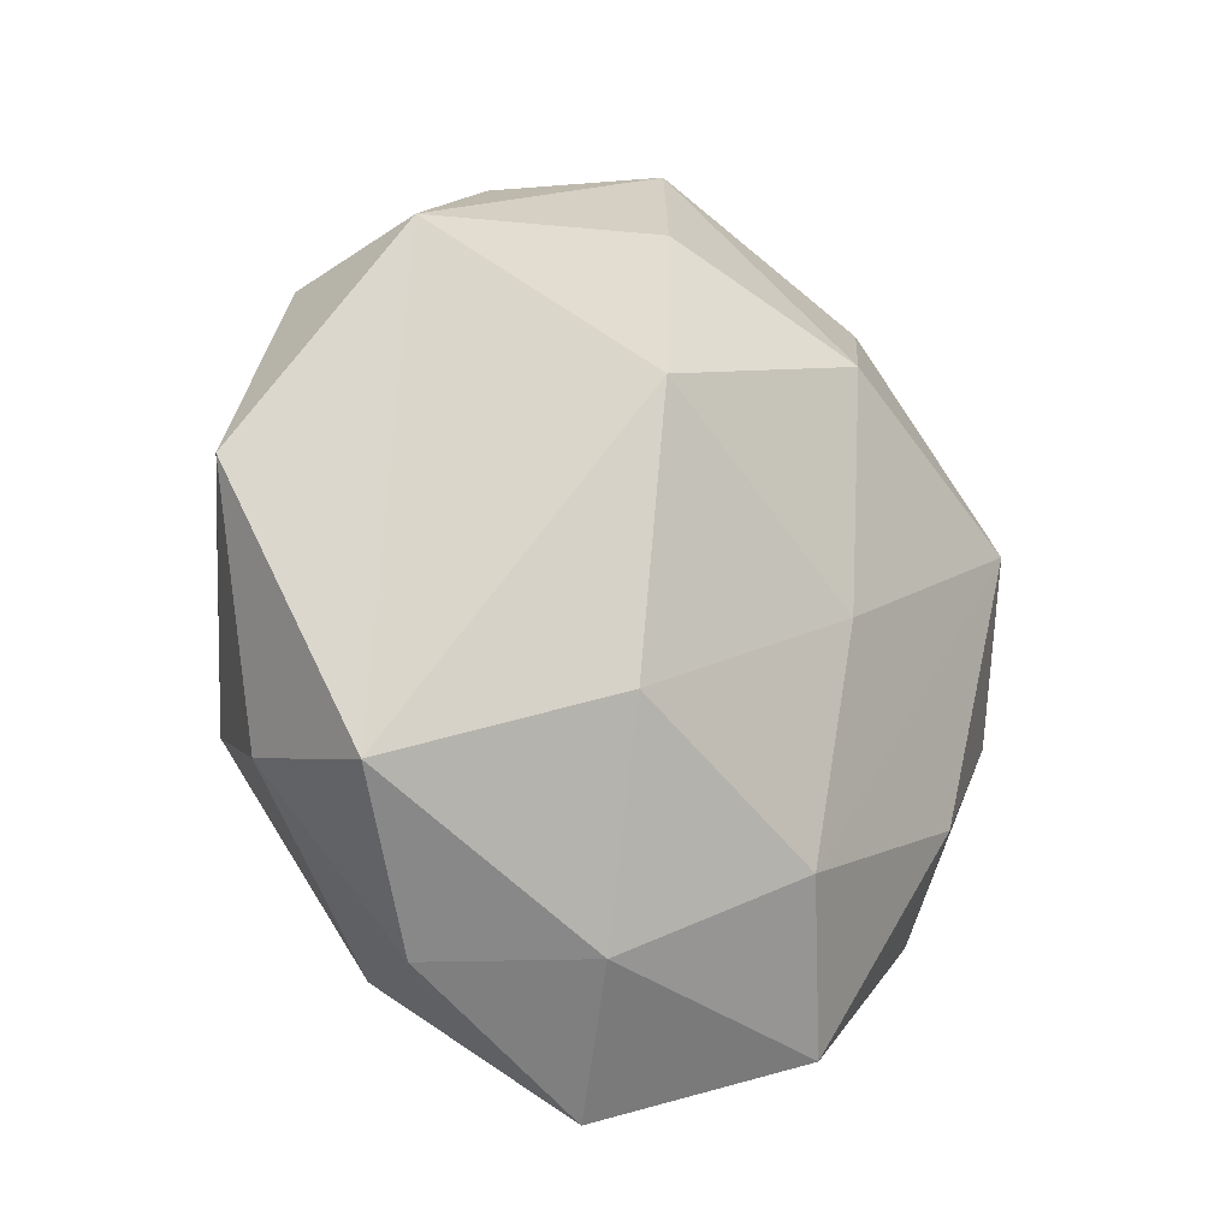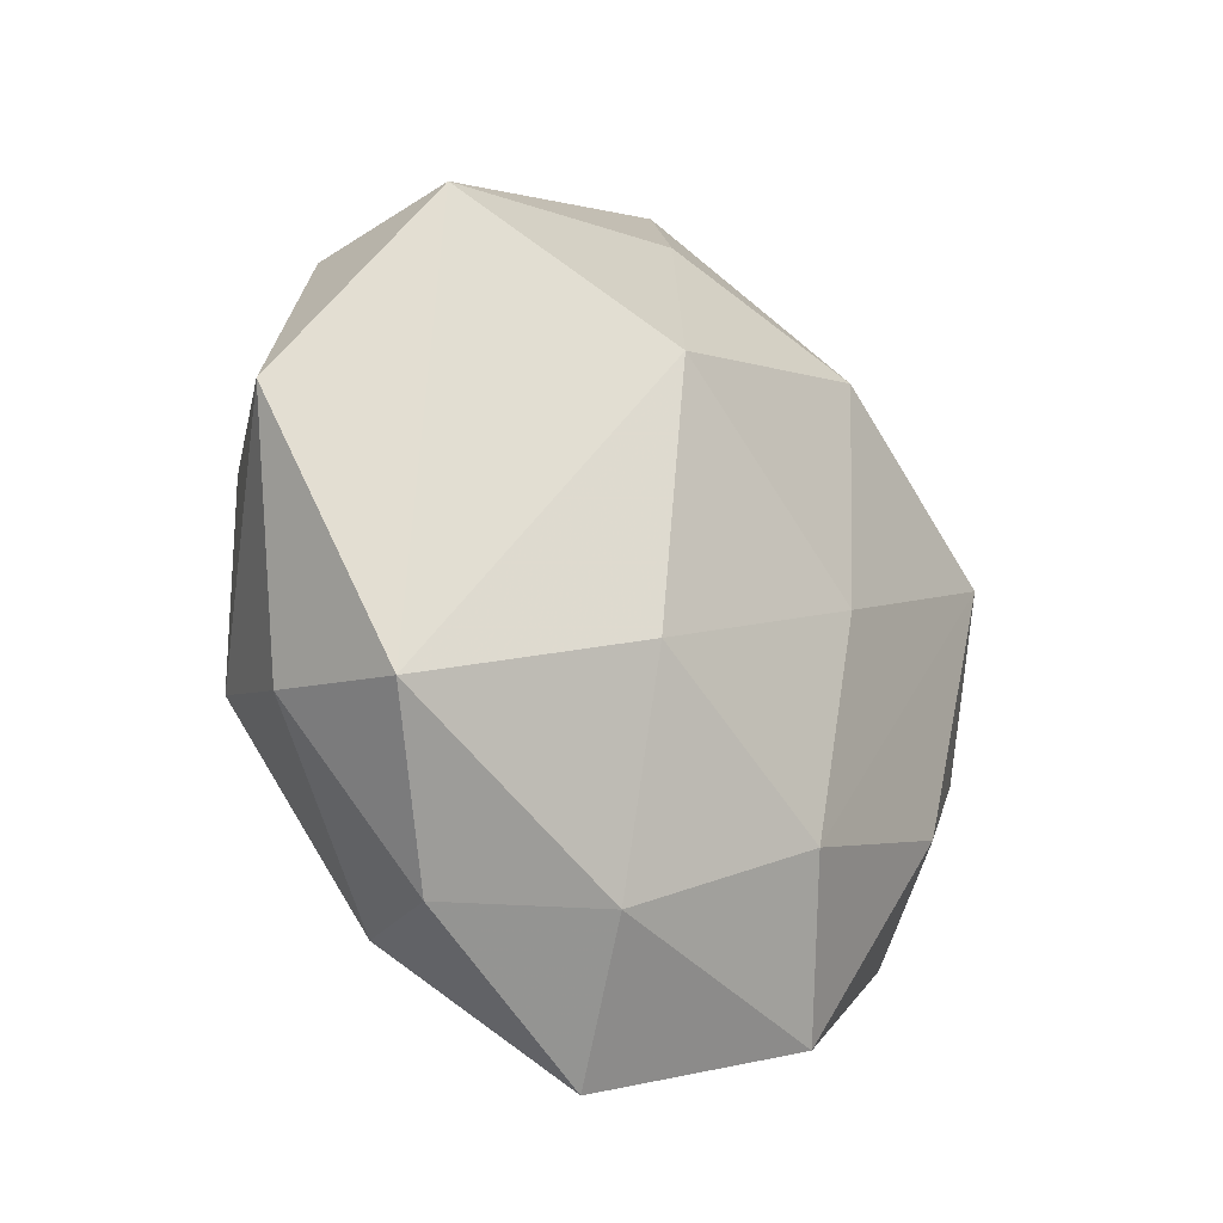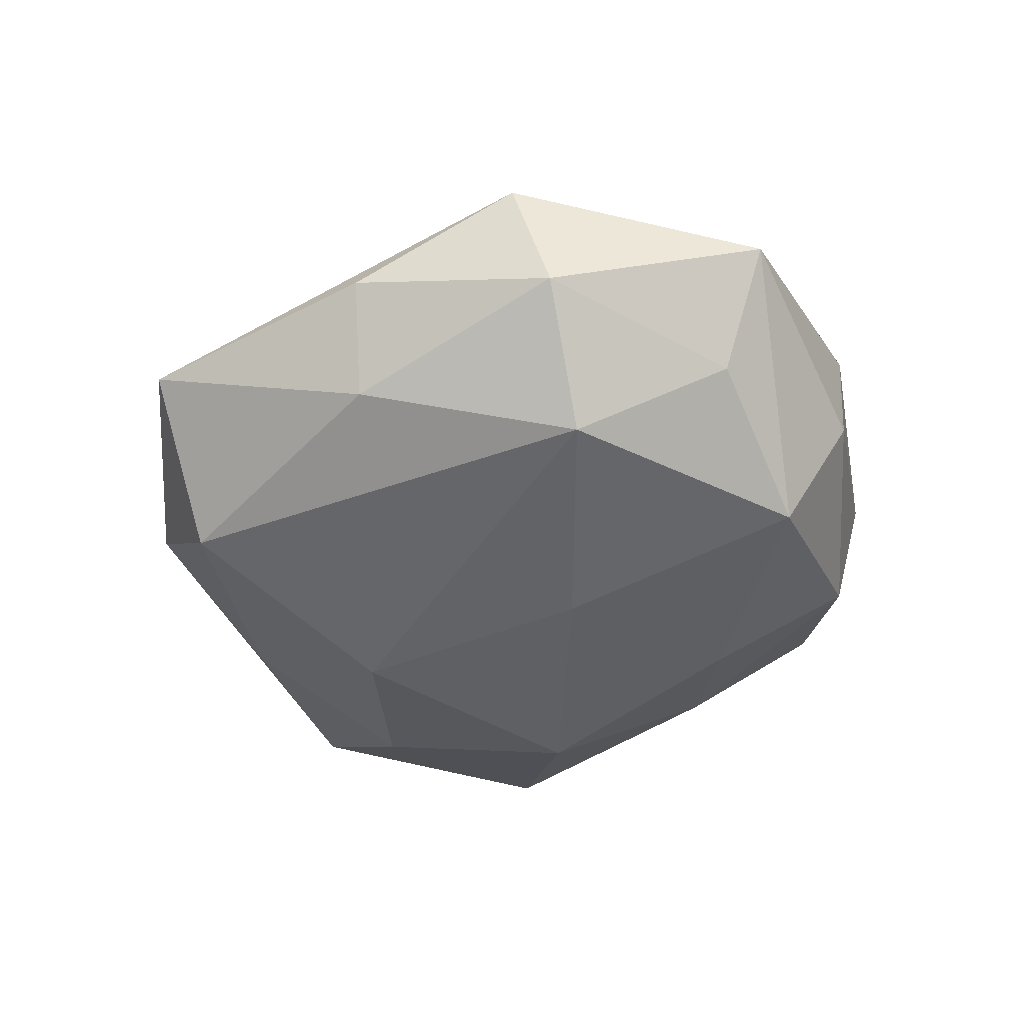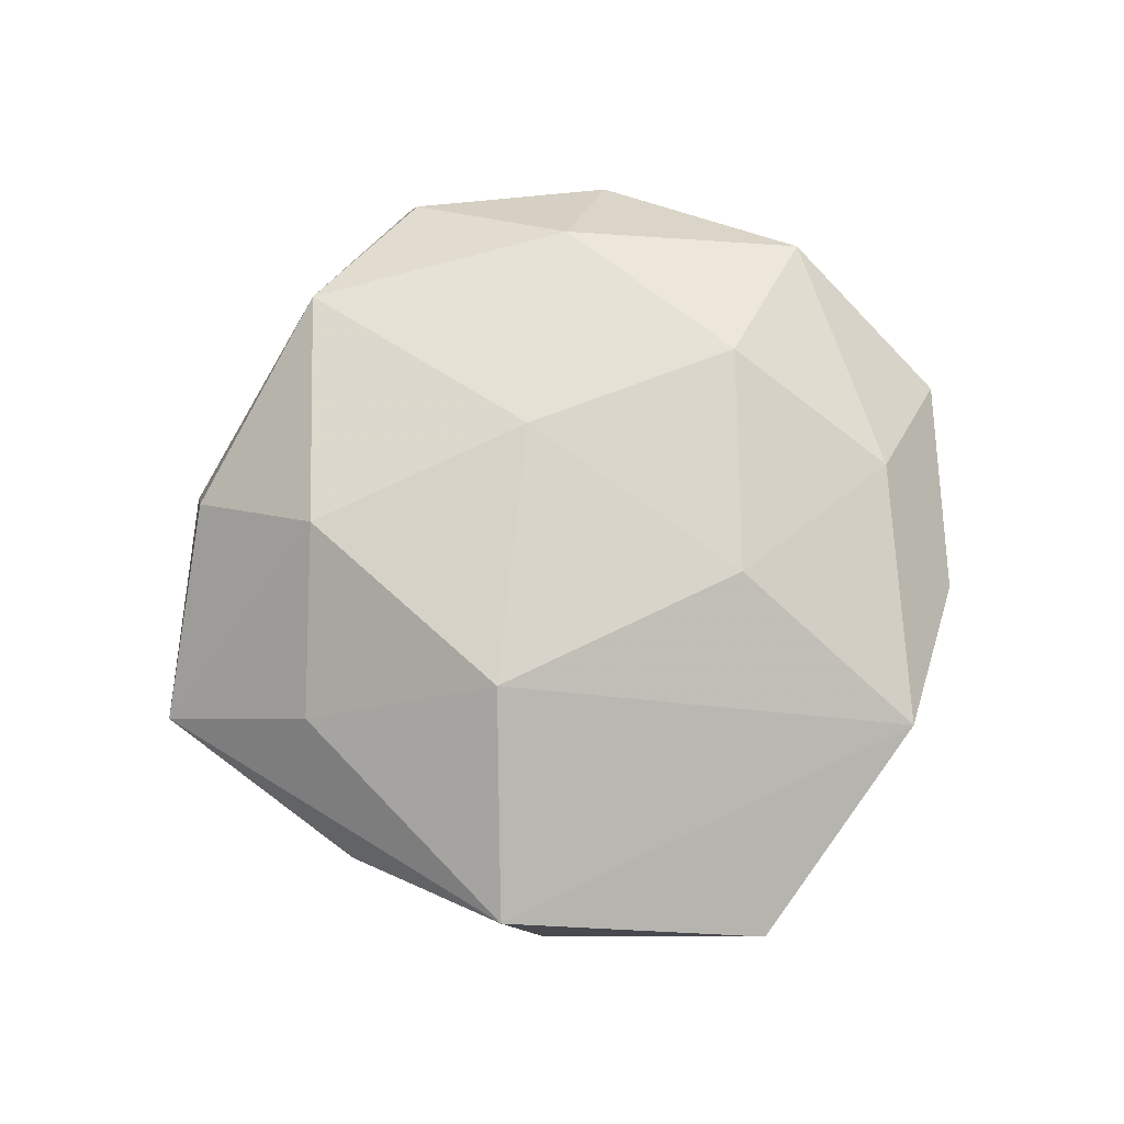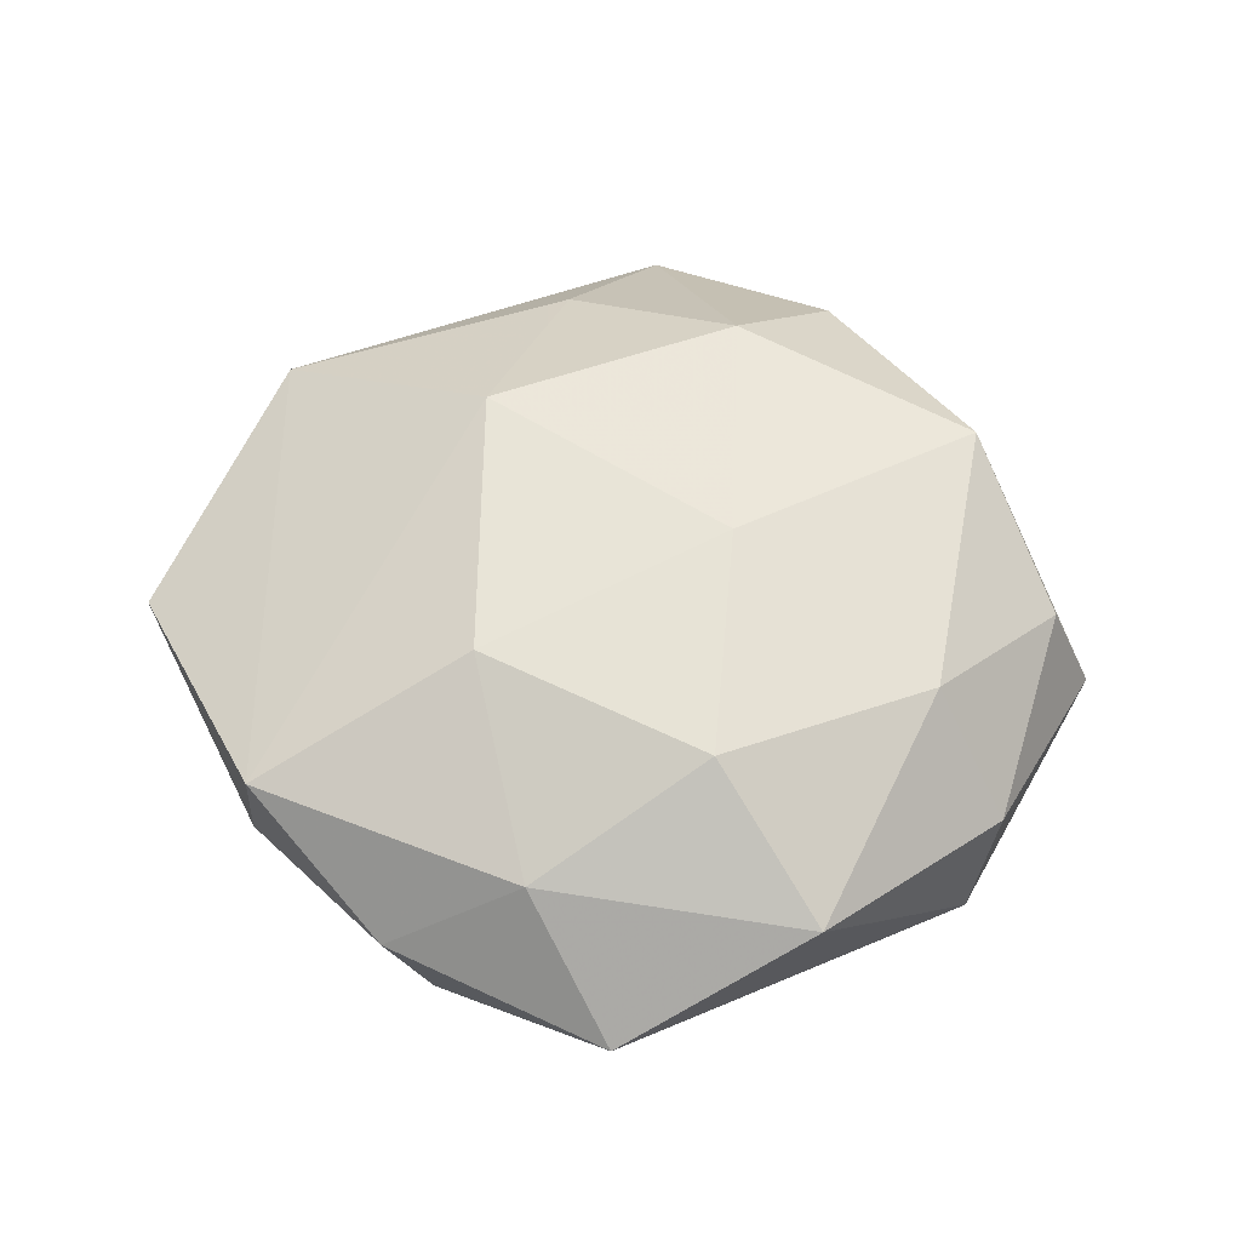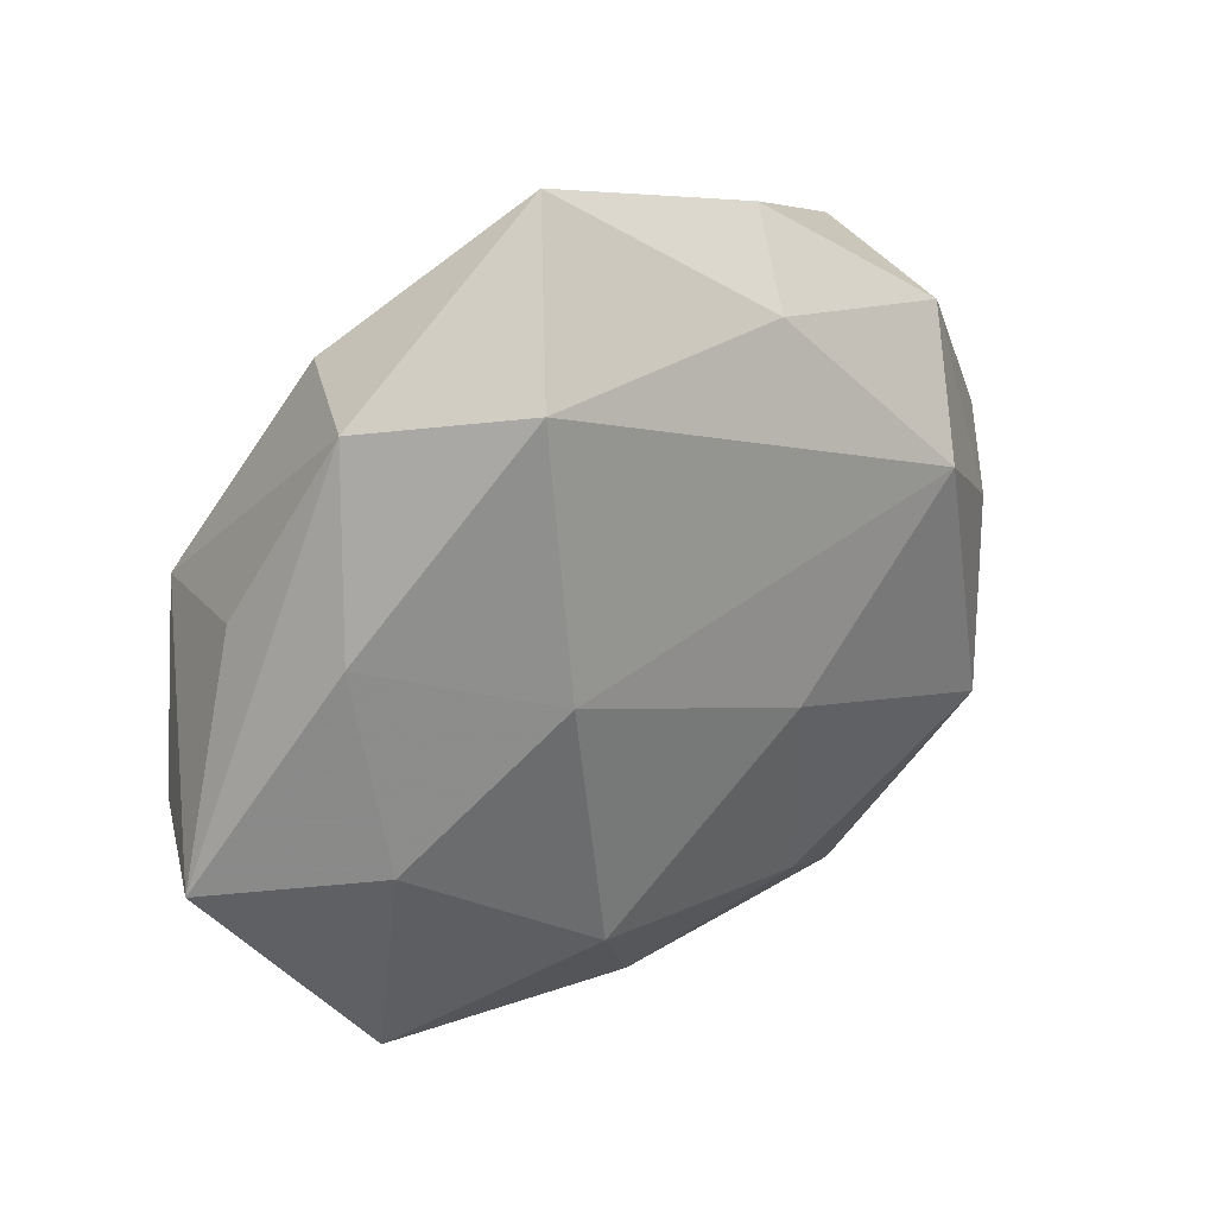
<metadata>
{"format":"obj","ext":"obj","renderer":"f3d","projection":"perspective","resolution":1024,"background":"white","views":[{"elev":-15.9,"azim":-42.5,"up":"+Y"},{"elev":-24.2,"azim":-47.9,"up":"+Y"},{"elev":-43.4,"azim":-130.3,"up":"+Z"},{"elev":75.8,"azim":-121.5,"up":"+Z"},{"elev":59.7,"azim":-4.8,"up":"+Z"},{"elev":35.9,"azim":145.2,"up":"+Y"}]}
</metadata>
<code>
v 0.03773 -0.005601 -0.004051
v -0.006776 -0.001104 -0.01586
v -0.004464 -0.03662 0.0005054
v 0.004665 -0.01971 0.01465
v 0.02533 -0.004637 -0.0117
v 0.02752 -0.02087 0.002293
v 0.0194 0.02654 0.006111
v 0.01068 -0.01468 -0.01605
v 0.01227 0.02839 -0.01165
v 0.0254 -0.02316 -0.008271
v 0.01172 -0.03149 0.007884
v -0.03057 -0.01601 0.008578
v -0.03218 0.002546 -0.006183
v -0.008431 -0.01883 -0.01372
v -0.01255 -0.009517 0.01518
v 0.003191 -0.0274 -0.008143
v 0.02624 0.01162 -0.008093
v 0.02877 0.008811 0.01235
v -0.002666 0.02823 0.007904
v -0.03125 -0.01421 -0.00237
v -0.01772 -0.02718 -0.006834
v -0.0389 0.003961 0.003214
v -0.02124 -0.02721 0.001984
v -0.02647 0.02294 0.00783
v -0.0282 0.02008 -0.003471
v -0.02262 0.01223 -0.01296
v -0.009875 0.02682 -0.008143
v 0.007989 -0.0007738 0.0157
v 0.01045 0.01939 0.0145
v -0.02665 -0.01025 -0.01278
v 0.02262 -0.01365 0.01149
v 0.005816 0.03869 -0.001643
v -0.01024 0.01328 0.01559
v 0.01296 0.007365 -0.01572
v -0.01397 0.03088 0.0003909
v 0.03402 -0.004542 0.005337
v 0.03009 0.0115 0.00123
v -0.009987 -0.02664 0.009246
v 0.02285 0.0263 -0.003101
f 2 26 34
f 3 11 38
f 38 11 4
f 22 12 24
f 12 33 24
f 15 33 12
f 15 38 4
f 12 38 15
f 23 21 3
f 3 38 23
f 23 38 12
f 30 26 2
f 30 13 26
f 22 13 30
f 9 34 26
f 35 24 32
f 22 24 25
f 25 13 22
f 26 13 25
f 24 35 25
f 32 29 7
f 19 24 33
f 33 29 19
f 32 24 19
f 19 29 32
f 2 34 8
f 18 7 29
f 20 12 22
f 22 30 20
f 20 23 12
f 21 23 20
f 20 30 21
f 34 9 17
f 32 9 27
f 27 9 26
f 26 25 27
f 27 35 32
f 27 25 35
f 5 8 34
f 5 17 1
f 34 17 5
f 14 30 2
f 2 8 14
f 21 30 14
f 10 11 3
f 10 6 11
f 1 6 10
f 10 5 1
f 8 5 10
f 36 6 1
f 1 18 36
f 37 18 1
f 4 18 28
f 28 18 29
f 28 29 33
f 28 15 4
f 33 15 28
f 16 14 8
f 16 10 3
f 8 10 16
f 3 21 16
f 21 14 16
f 11 6 31
f 6 36 31
f 31 36 18
f 4 11 31
f 31 18 4
f 39 17 9
f 1 17 39
f 39 37 1
f 39 9 32
f 32 7 39
f 7 18 39
f 18 37 39

</code>
